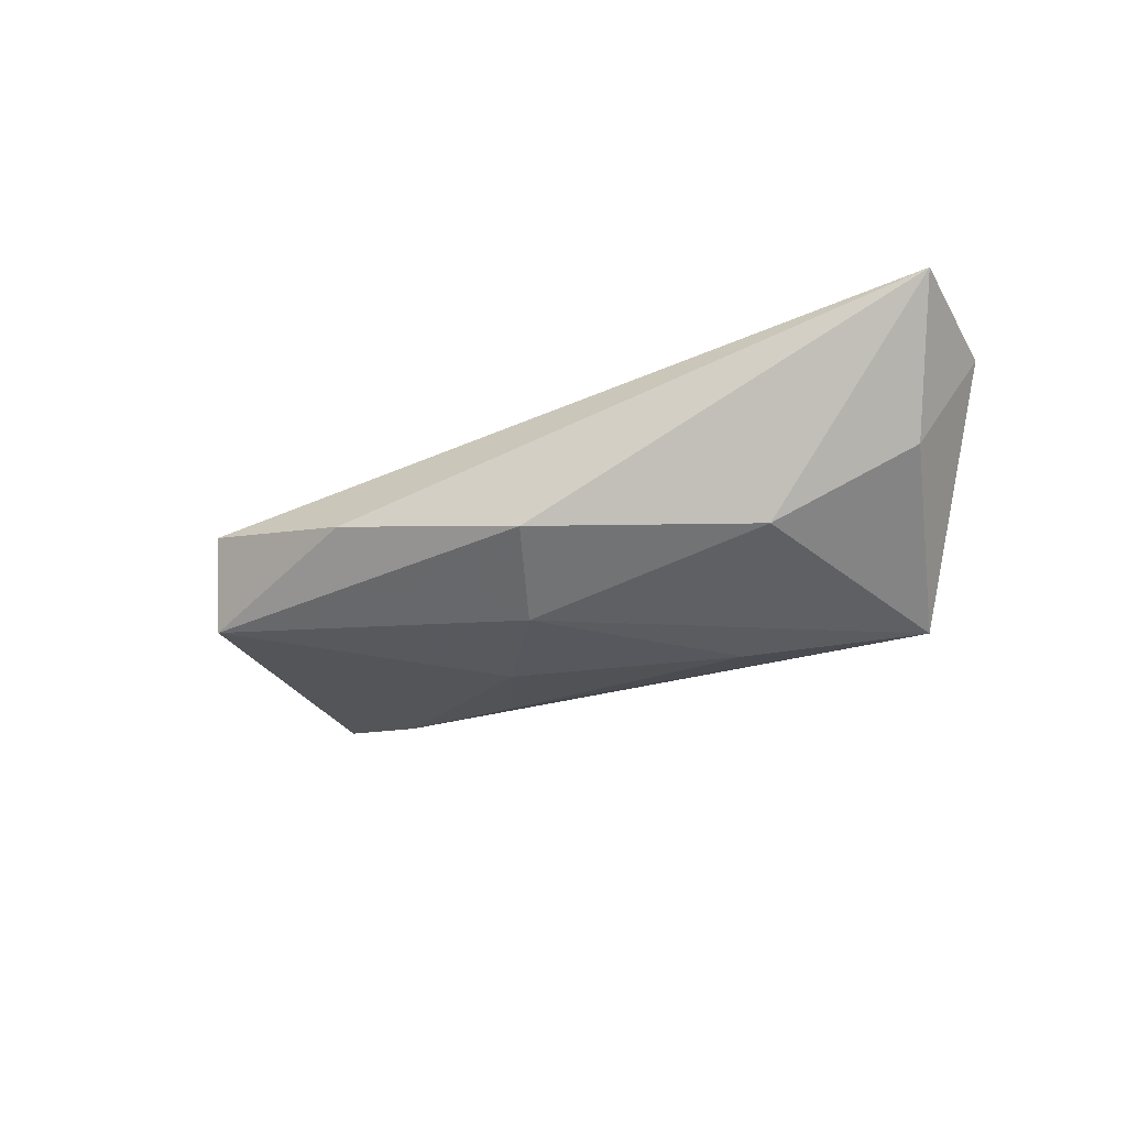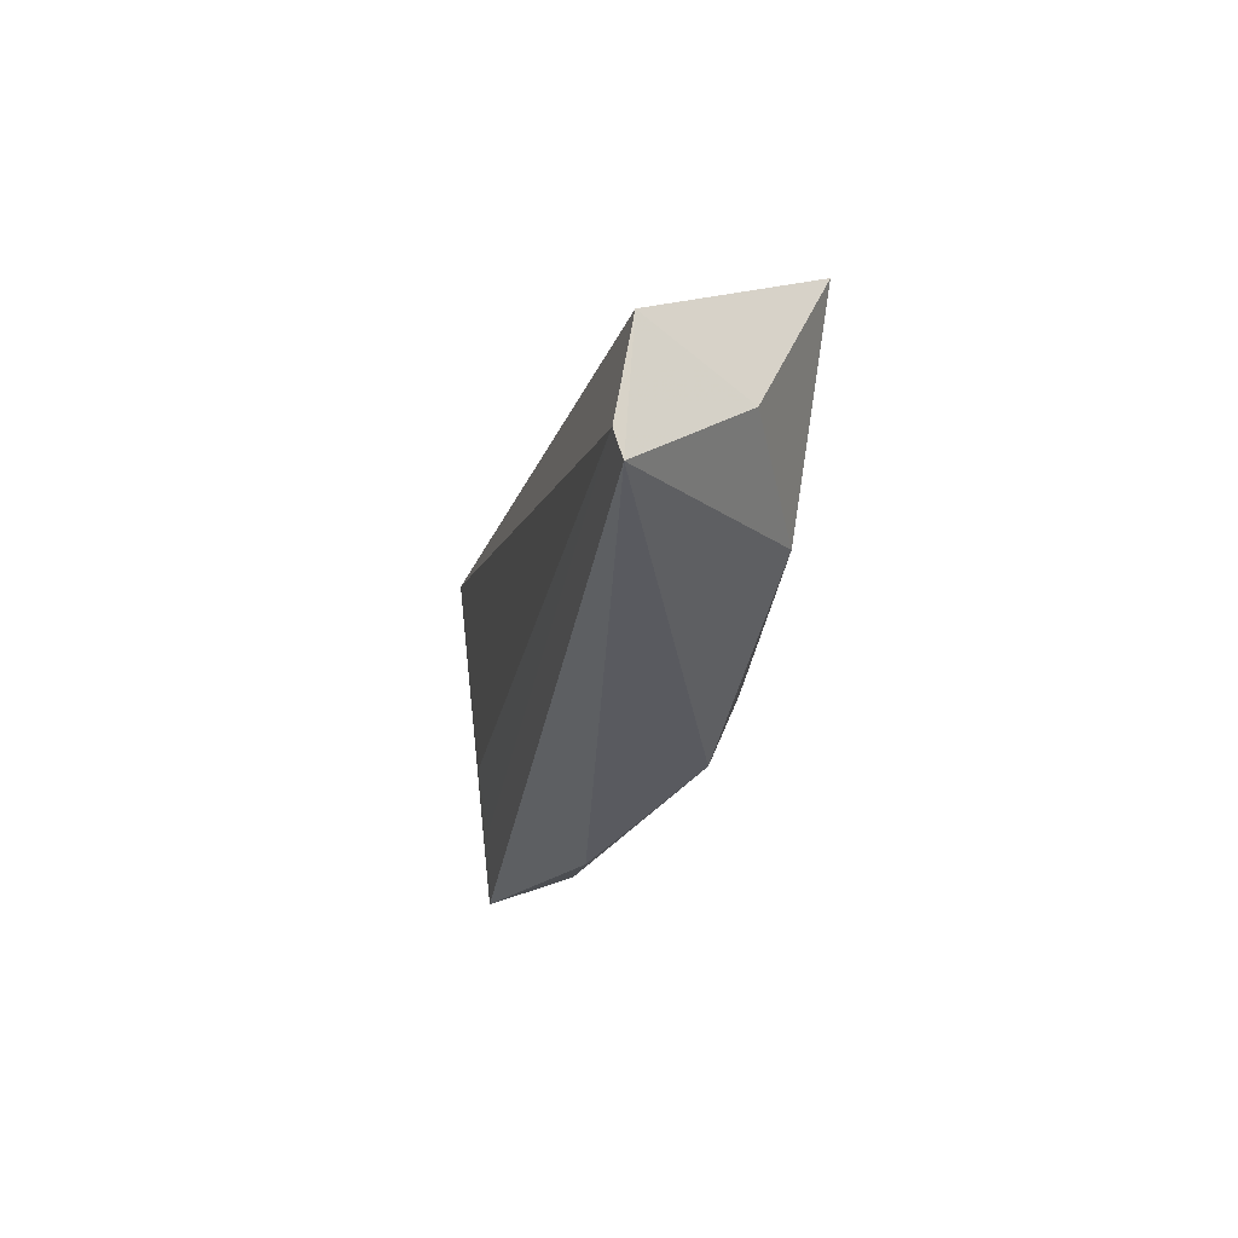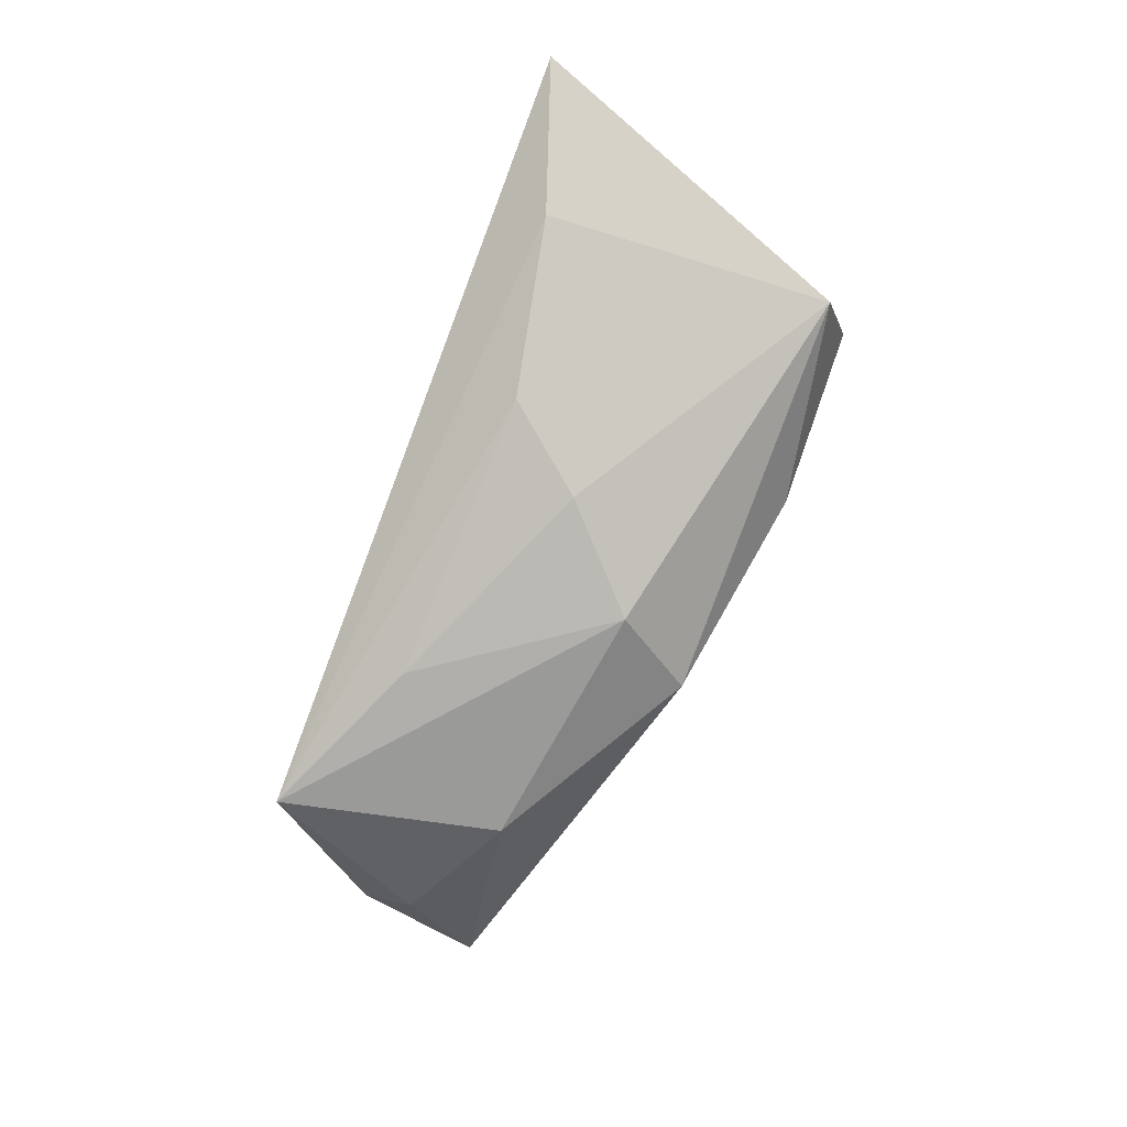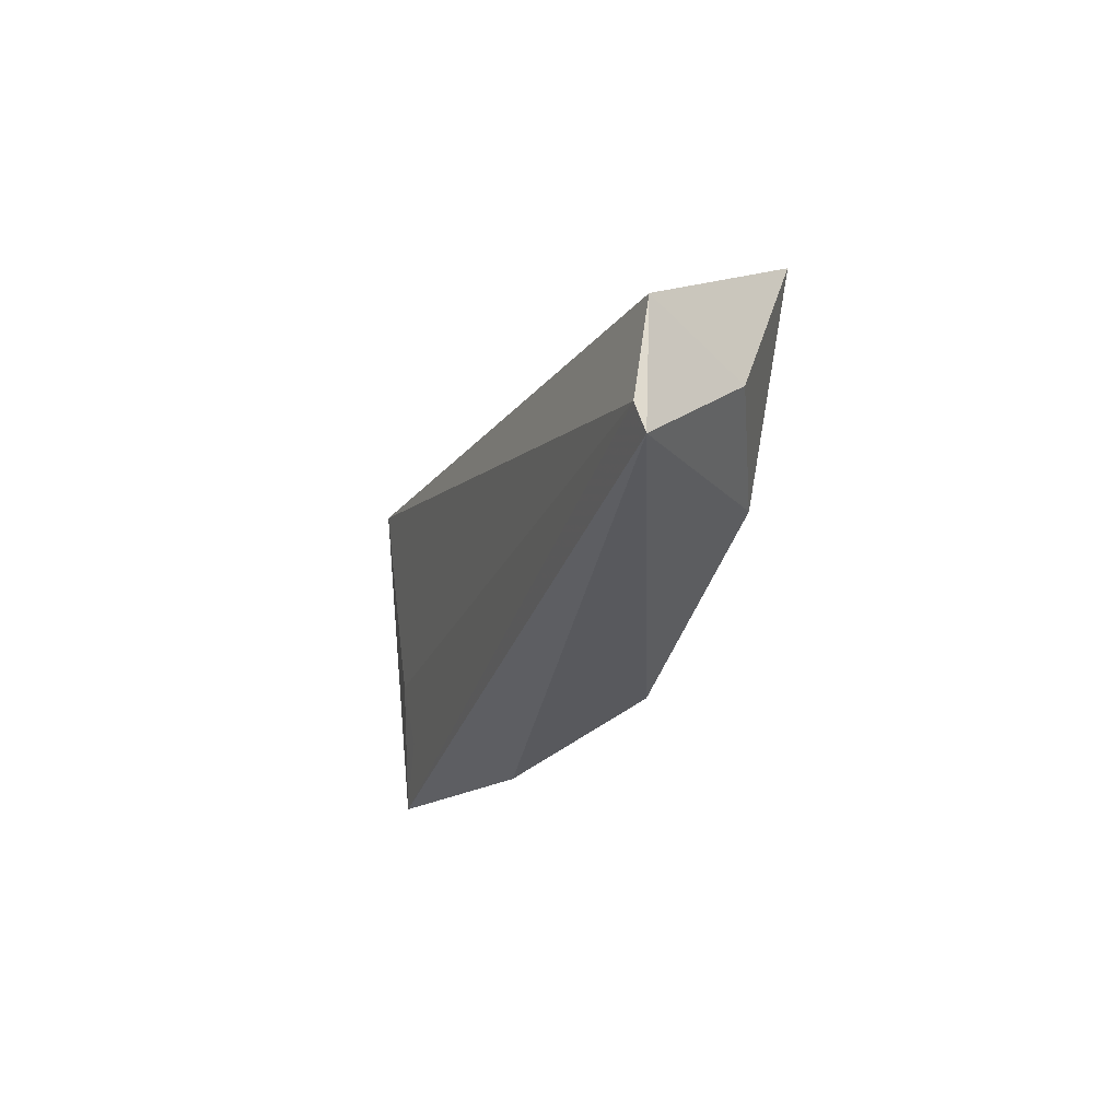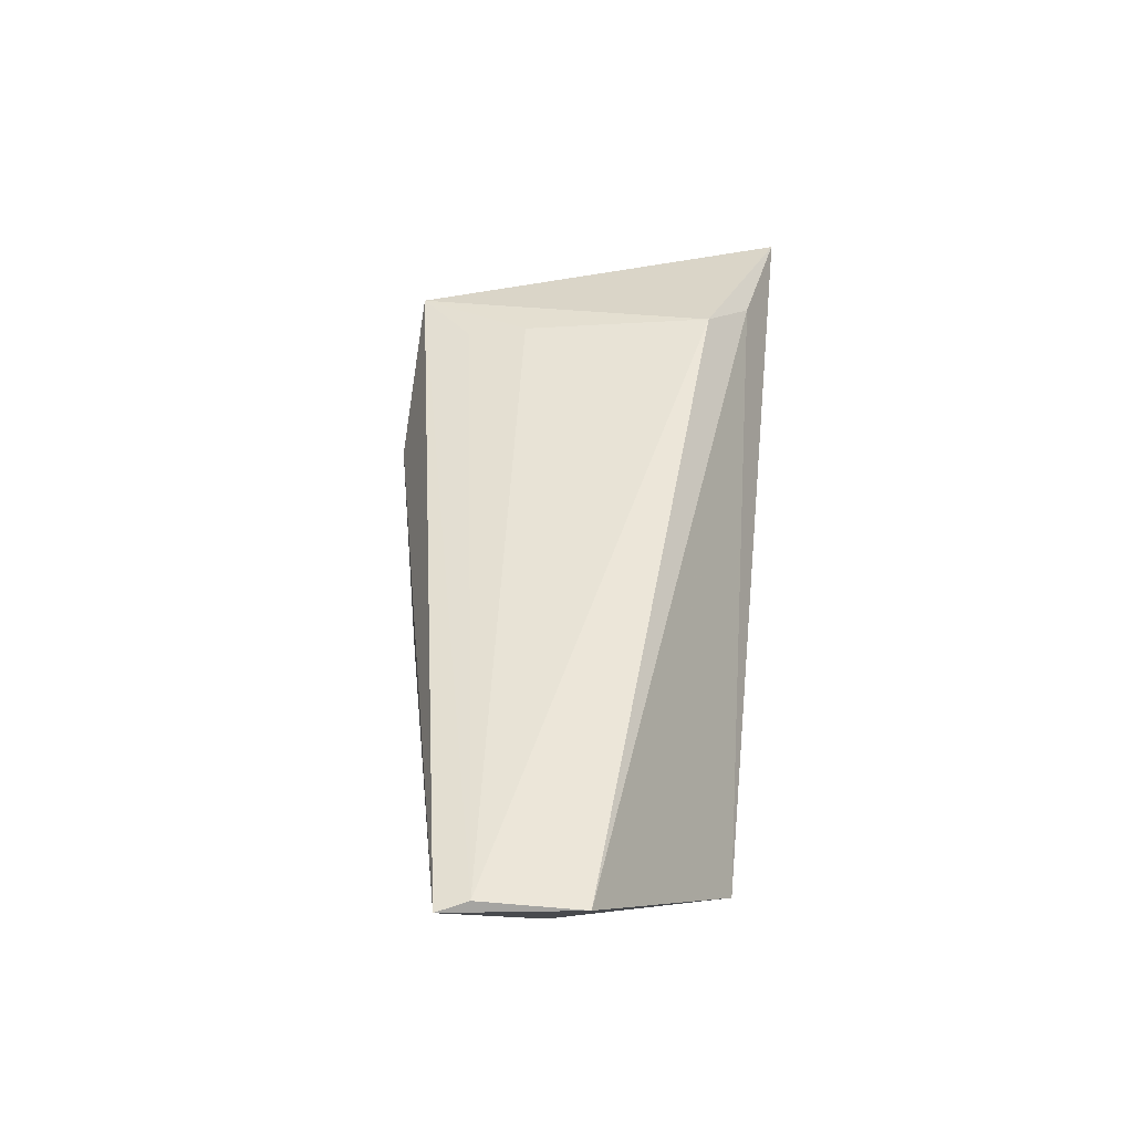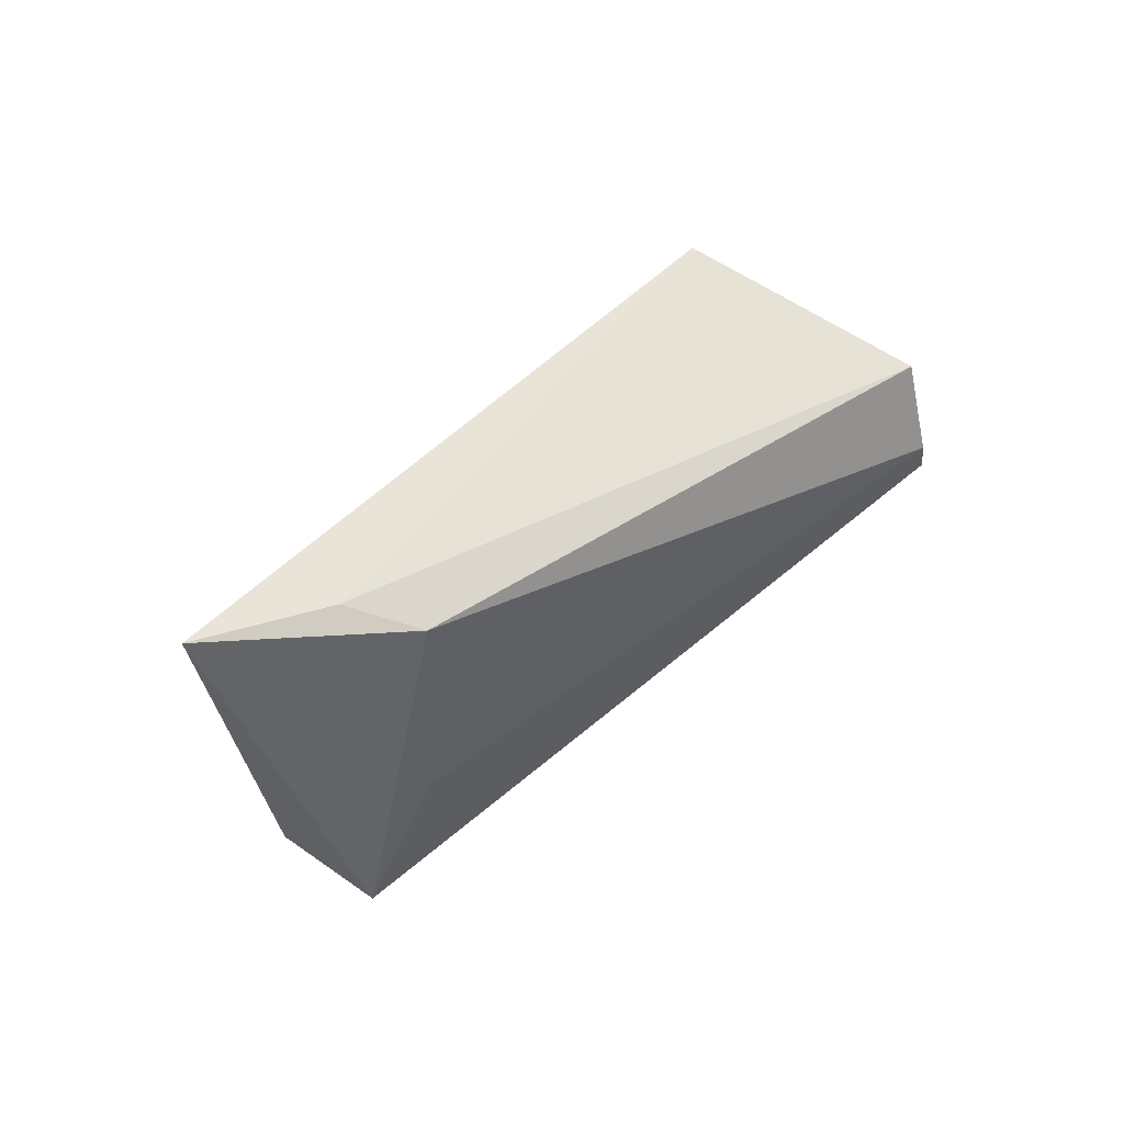
<metadata>
{"format":"obj","ext":"obj","renderer":"f3d","projection":"perspective","resolution":1024,"background":"white","views":[{"elev":-33.6,"azim":37.5,"up":"+Z"},{"elev":-20.4,"azim":77.5,"up":"+Y"},{"elev":-78.3,"azim":-110.6,"up":"+Z"},{"elev":-19.1,"azim":70.1,"up":"+Y"},{"elev":49.9,"azim":95.8,"up":"+Z"},{"elev":36.3,"azim":-46.1,"up":"+Y"}]}
</metadata>
<code>
v 0.05704 -0.005659 0.01245
v -0.01764 -0.02517 -0.0007726
v 0.03812 0.02224 -0.01411
v -0.05886 0.02224 0.004145
v 0.05553 0.006841 0.01004
v -0.04074 0.01603 -0.003728
v 0.007778 -0.02036 -0.008743
v -0.03246 -0.01028 0.009631
v -0.03403 0.0141 0.01214
v -0.03974 -0.02519 0.0067
v 0.04962 0.001337 -0.002862
v 0.05845 -0.009452 0.01174
v -0.03213 -0.01795 0.008224
v -0.0106 0.001131 -0.01272
v 0.001118 -0.01 -0.01411
v -0.01905 0.01174 -0.009731
v -0.04315 -0.02035 -0.004415
v -0.04159 0.01921 0.007316
v 0.03299 -0.005515 -0.0108
v 0.01699 0.013 -0.01411
f 5 12 11
f 11 3 5
f 4 9 18
f 18 9 5
f 18 3 4
f 5 3 18
f 1 12 5
f 5 9 1
f 4 3 6
f 3 11 19
f 7 15 19
f 19 15 3
f 19 12 7
f 19 11 12
f 17 15 7
f 4 6 17
f 17 6 14
f 14 15 17
f 12 1 10
f 10 9 4
f 4 17 10
f 16 6 3
f 14 6 16
f 3 15 20
f 20 15 14
f 20 16 3
f 14 16 20
f 8 1 9
f 9 10 8
f 7 12 2
f 12 10 2
f 2 17 7
f 2 10 17
f 13 10 1
f 1 8 13
f 13 8 10

</code>
